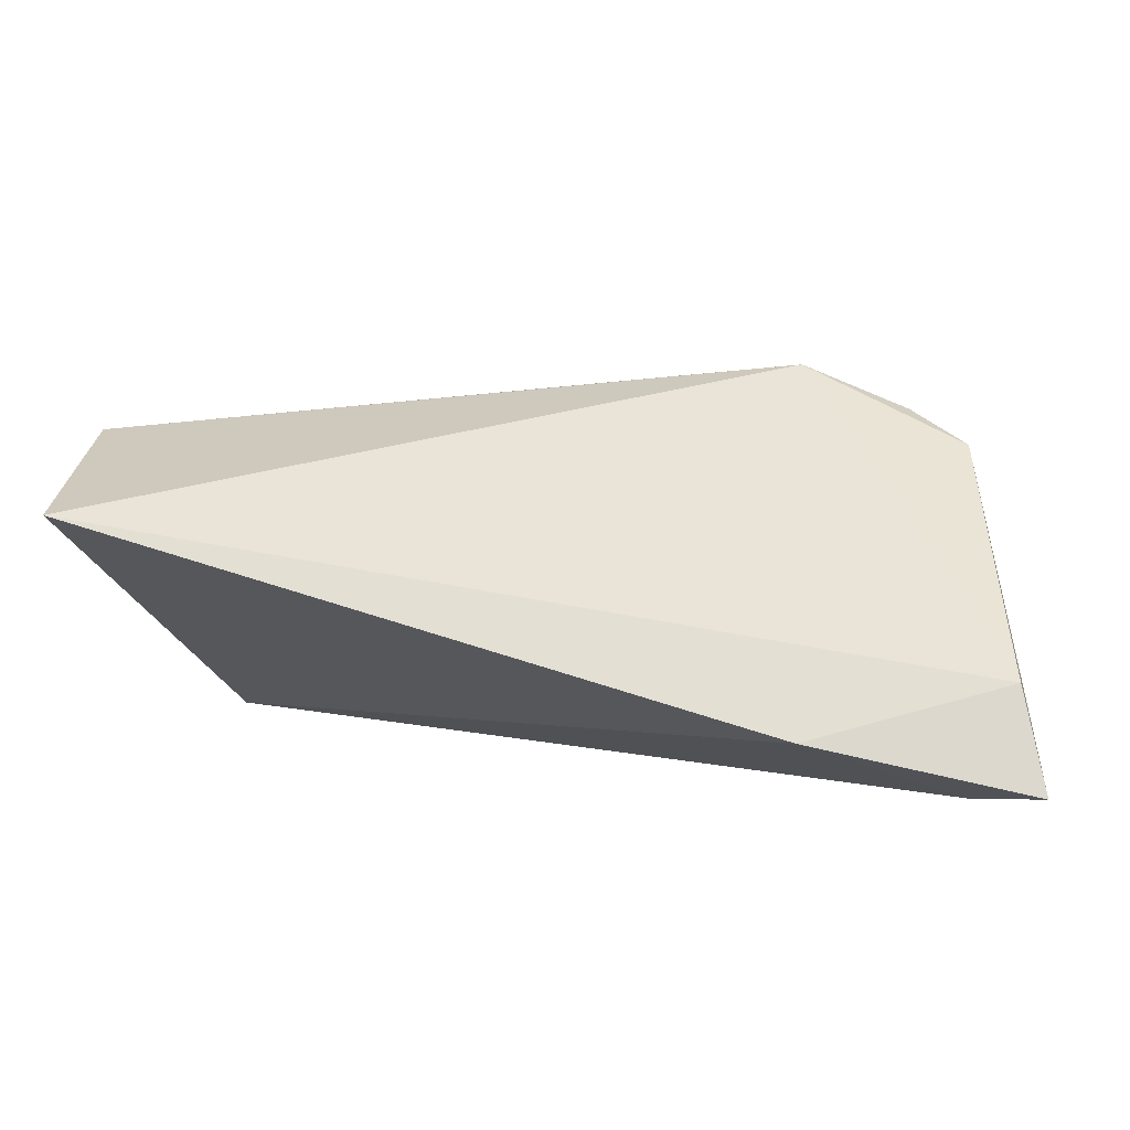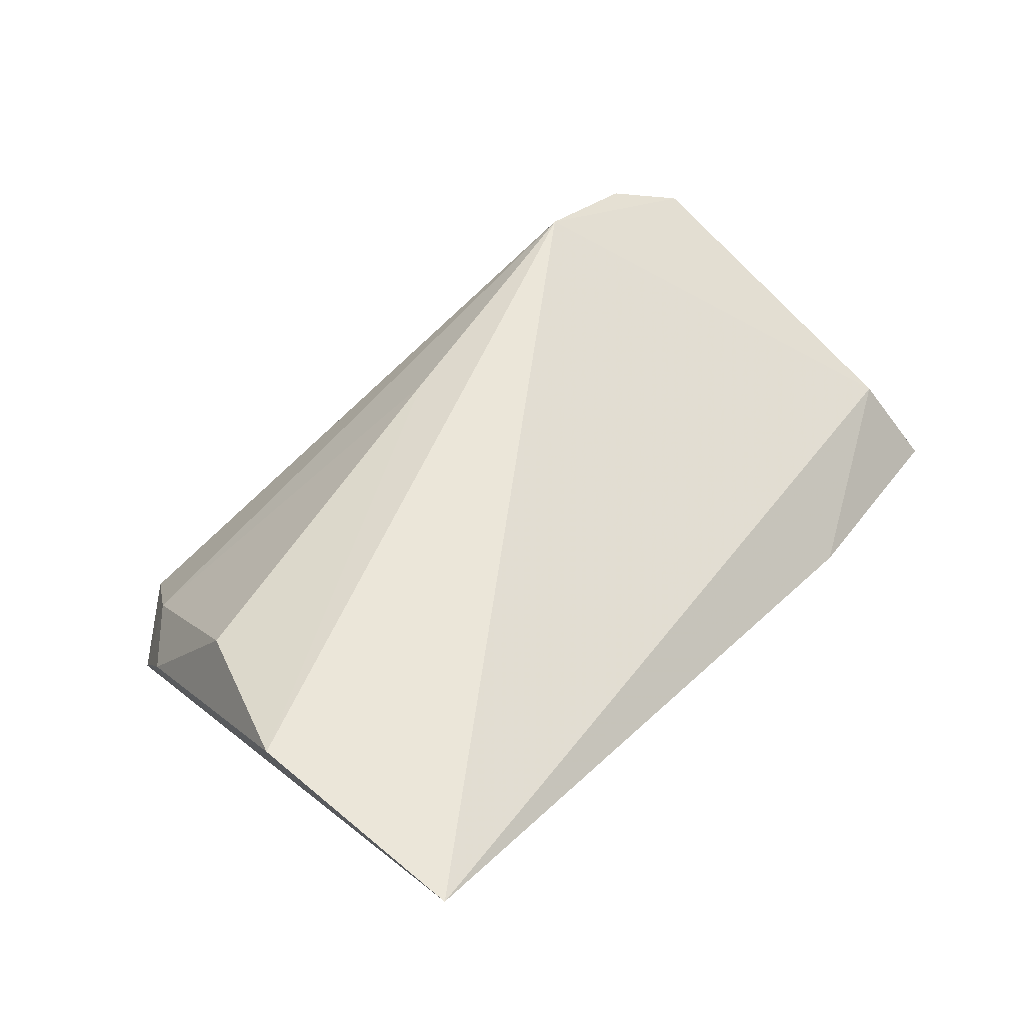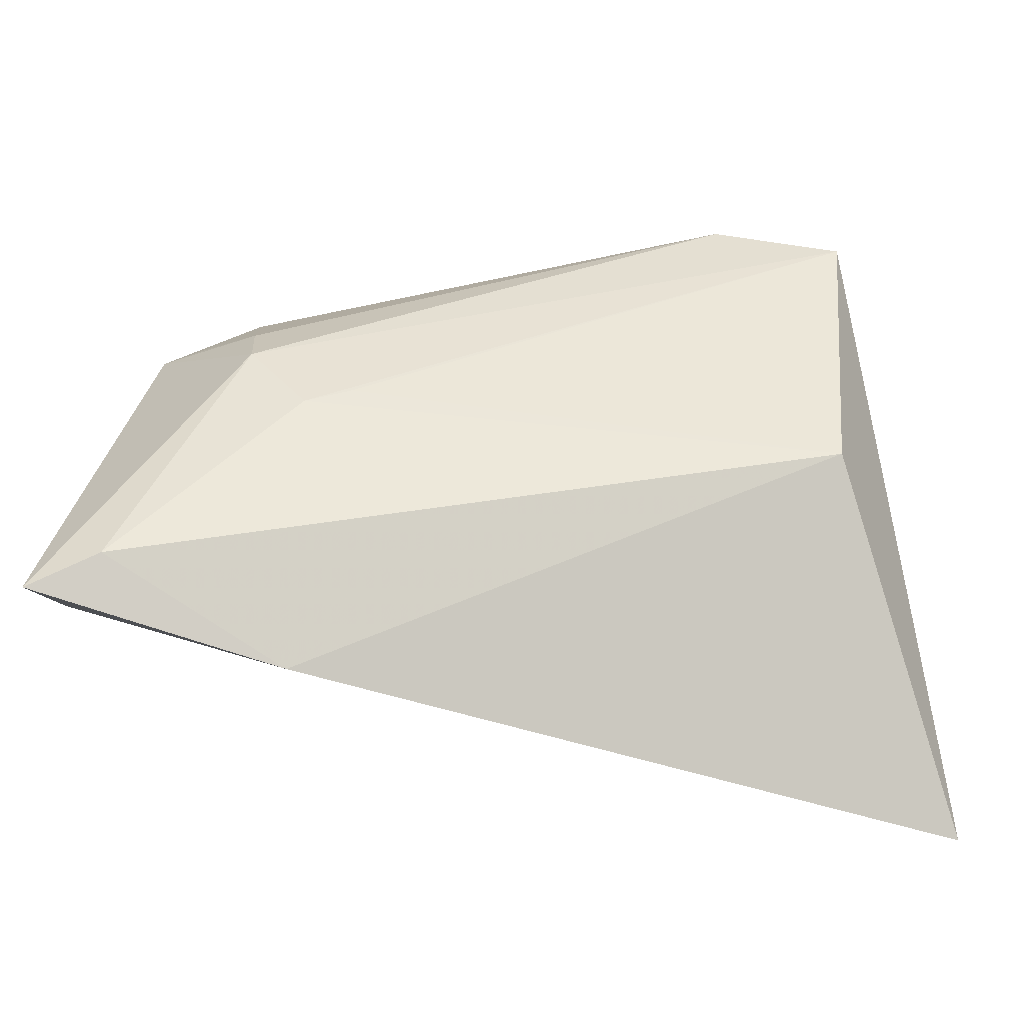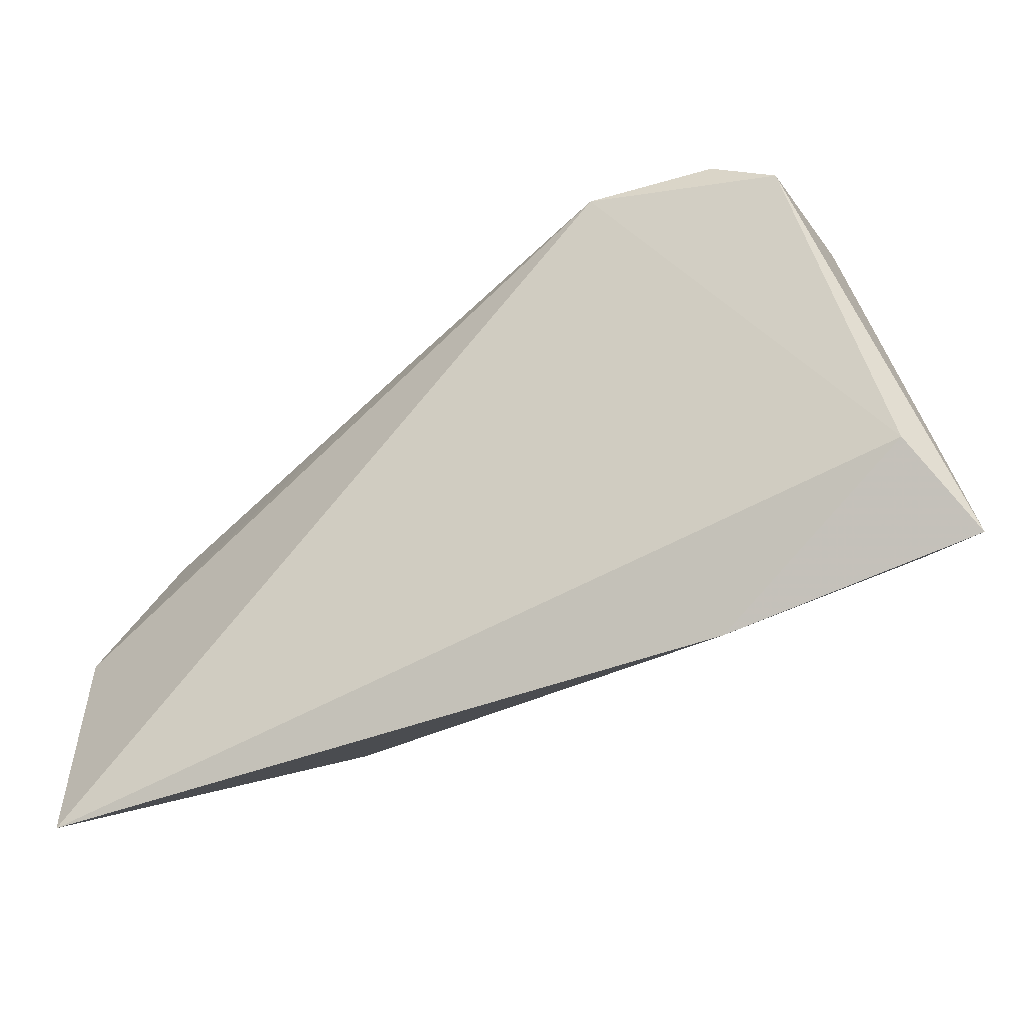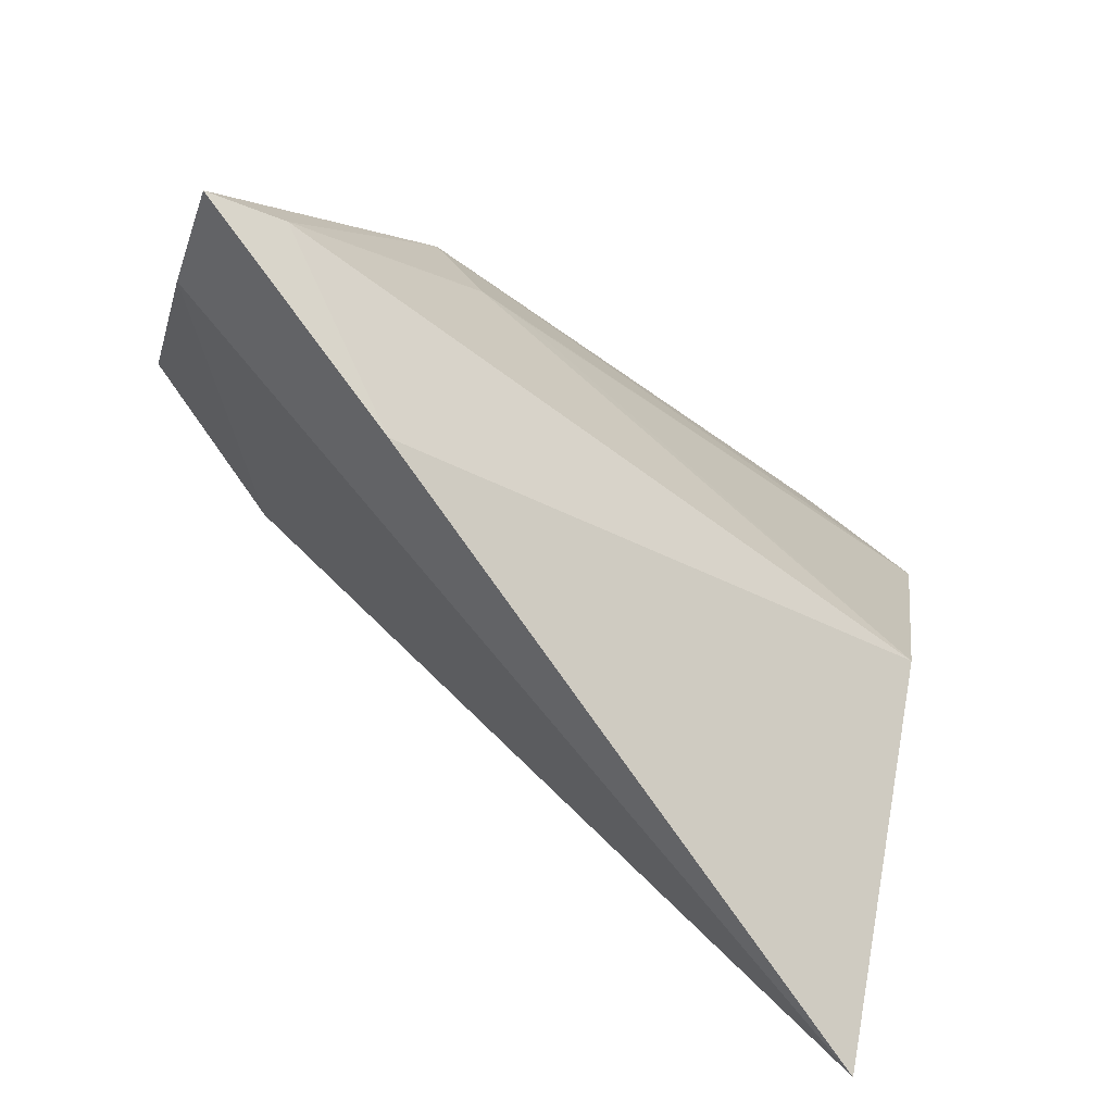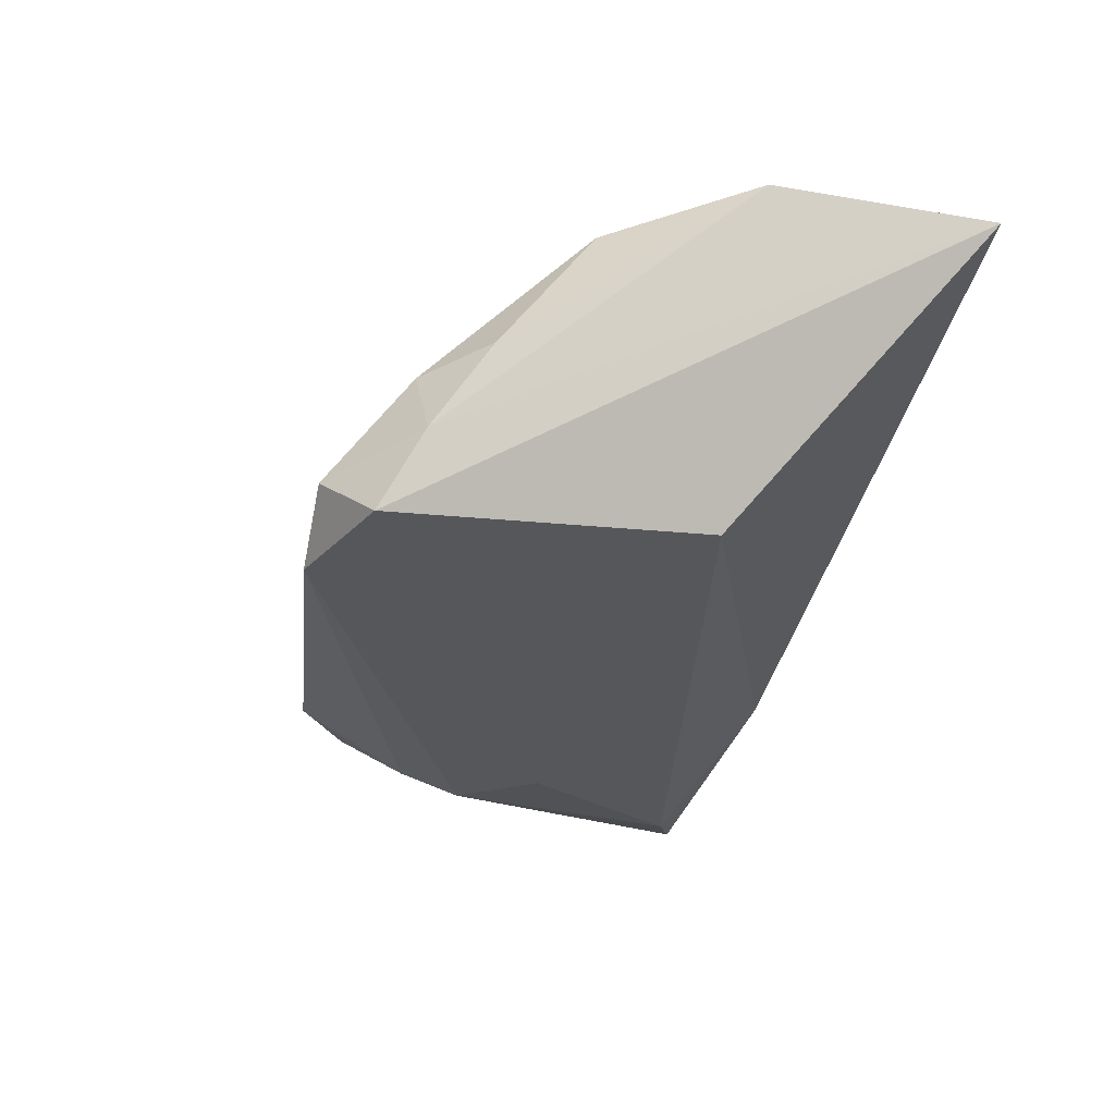
<metadata>
{"format":"obj","ext":"obj","renderer":"f3d","projection":"perspective","resolution":1024,"background":"white","views":[{"elev":22.6,"azim":0.3,"up":"+Z"},{"elev":56.3,"azim":-50.1,"up":"+Z"},{"elev":-50.6,"azim":178.6,"up":"+Y"},{"elev":-50.7,"azim":40.4,"up":"+Y"},{"elev":-77.6,"azim":143.5,"up":"+Y"},{"elev":-27.0,"azim":-106.2,"up":"+Z"}]}
</metadata>
<code>
v 0.05171 0.01487 -0.002706
v 0.04285 0.01717 -0.0116
v 0.03616 0.02625 -0.009393
v -0.03899 0.02787 -0.001544
v -0.05336 -0.03618 0.02166
v -0.0441 0.0275 -0.01037
v 0.057 -0.0329 -0.01412
v 0.05366 0.01247 0.01263
v 0.0426 0.02082 0.00874
v 0.02747 -0.004401 -0.01975
v -0.05271 -0.008211 0.02166
v 0.05465 -0.02427 -0.003539
v 0.0001164 0.01452 0.01962
v 0.02763 -0.03618 -0.005336
v 0.02184 -0.001991 -0.01969
v -0.0465 0.02101 -0.0003765
v -0.04428 0.009167 0.01683
v -0.04162 0.03217 -0.01957
v 0.03521 0.01264 -0.01734
v 0.03238 0.01802 0.02166
v 0.04665 0.01809 0.01561
v -0.03811 -0.006653 -0.01499
v 0.03471 0.004974 -0.01989
v -0.03314 0.0367 -0.0126
v -0.02557 0.03661 -0.01918
v 0.0486 -0.02897 -0.01613
v 0.04827 0.01865 -0.008333
f 22 5 18
f 7 27 1
f 21 27 3
f 24 3 25
f 25 18 24
f 7 12 14
f 12 5 14
f 14 5 22
f 20 5 12
f 11 5 20
f 22 10 26
f 7 14 26
f 26 14 22
f 11 17 16
f 15 10 22
f 22 18 15
f 15 18 10
f 23 27 7
f 7 26 23
f 23 26 10
f 23 18 25
f 10 18 23
f 21 3 9
f 3 24 9
f 9 20 21
f 24 20 9
f 21 20 8
f 8 20 12
f 8 12 7
f 8 27 21
f 8 1 27
f 7 1 8
f 4 20 24
f 4 16 17
f 11 16 6
f 6 5 11
f 6 18 5
f 16 4 6
f 6 24 18
f 6 4 24
f 27 23 19
f 25 3 19
f 19 23 25
f 13 4 17
f 20 4 13
f 13 17 11
f 11 20 13
f 2 3 27
f 27 19 2
f 2 19 3

</code>
